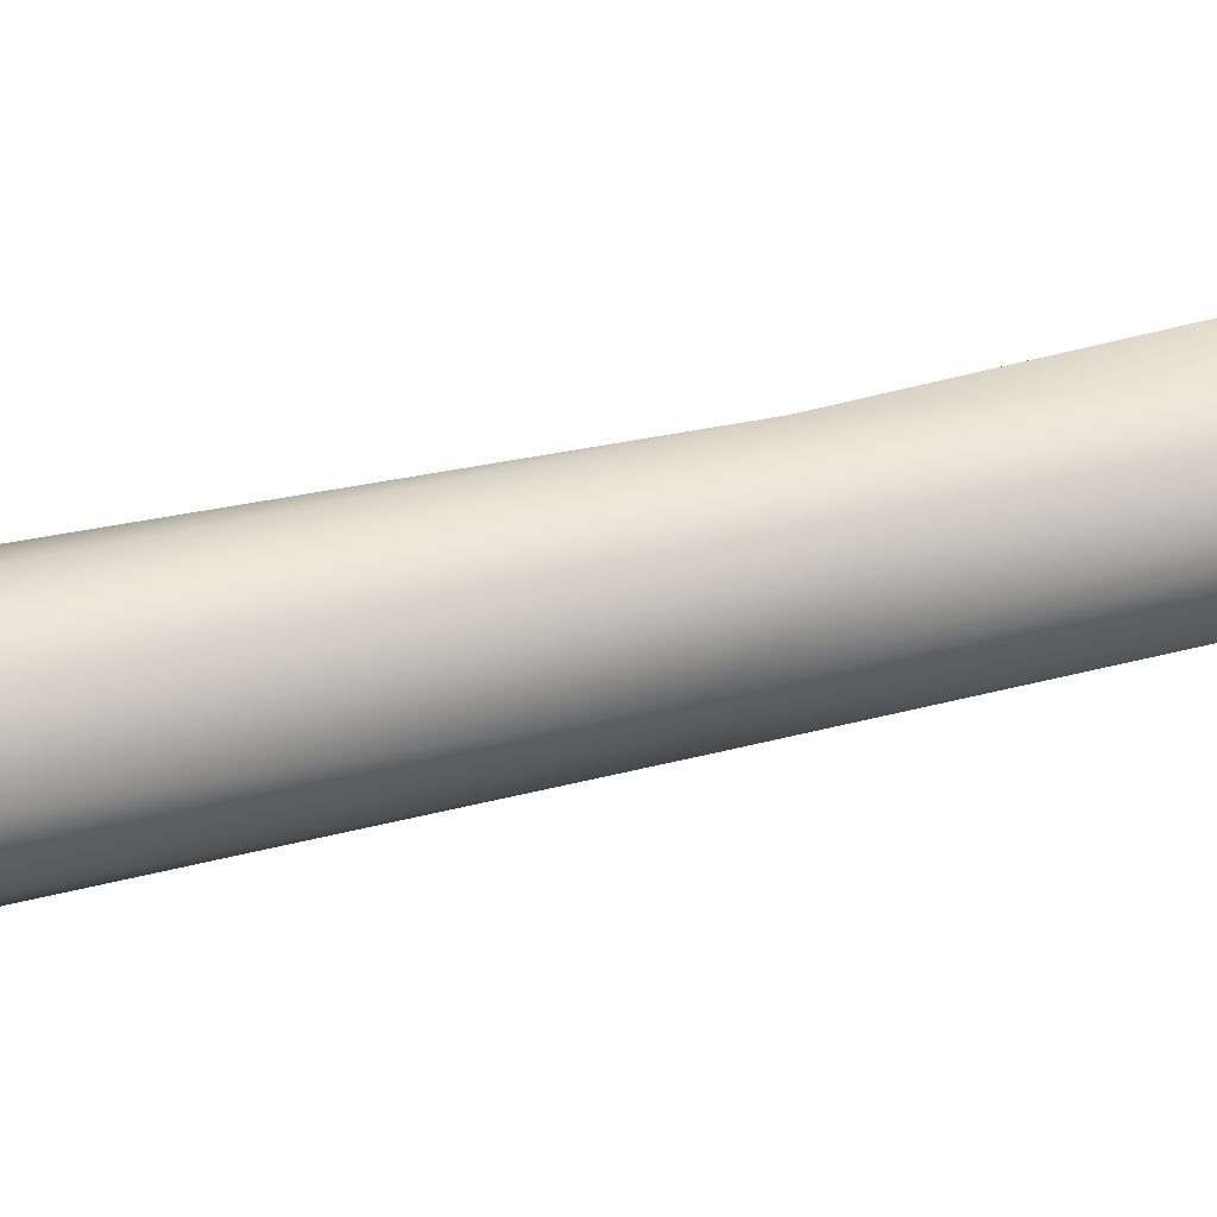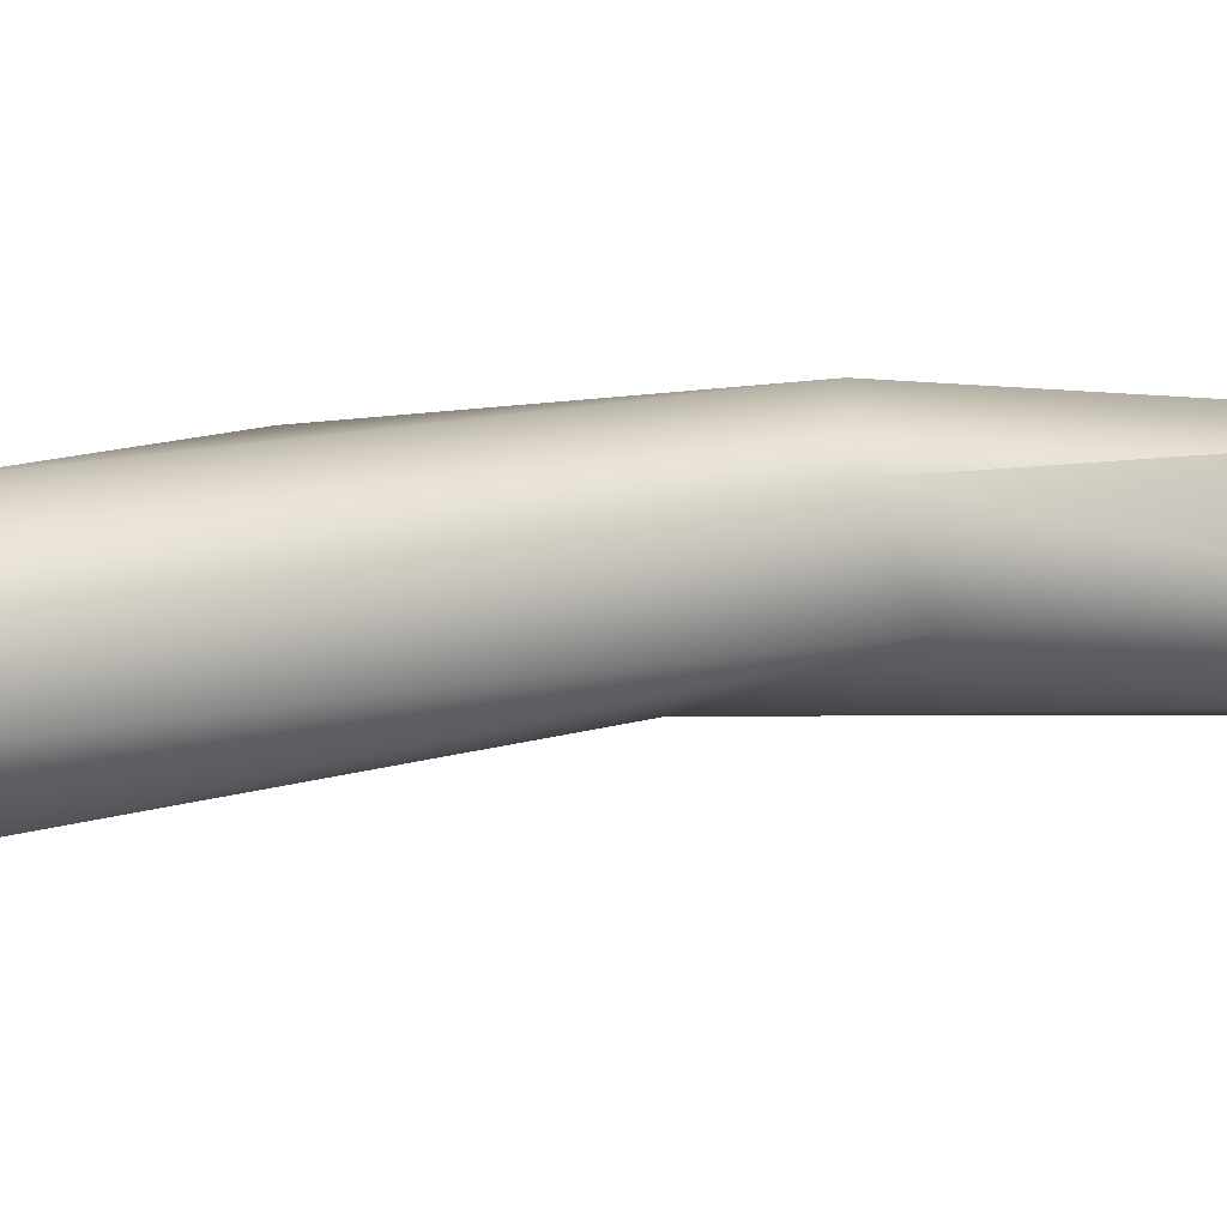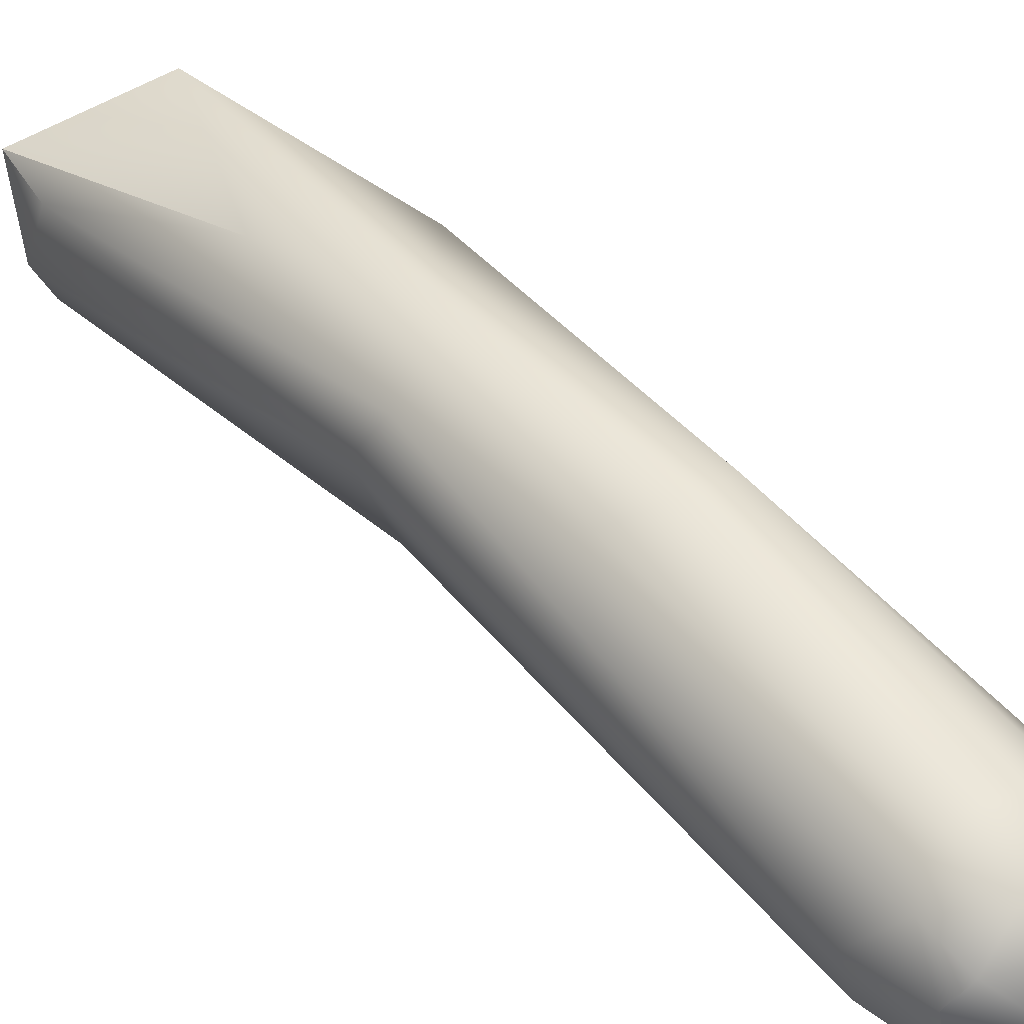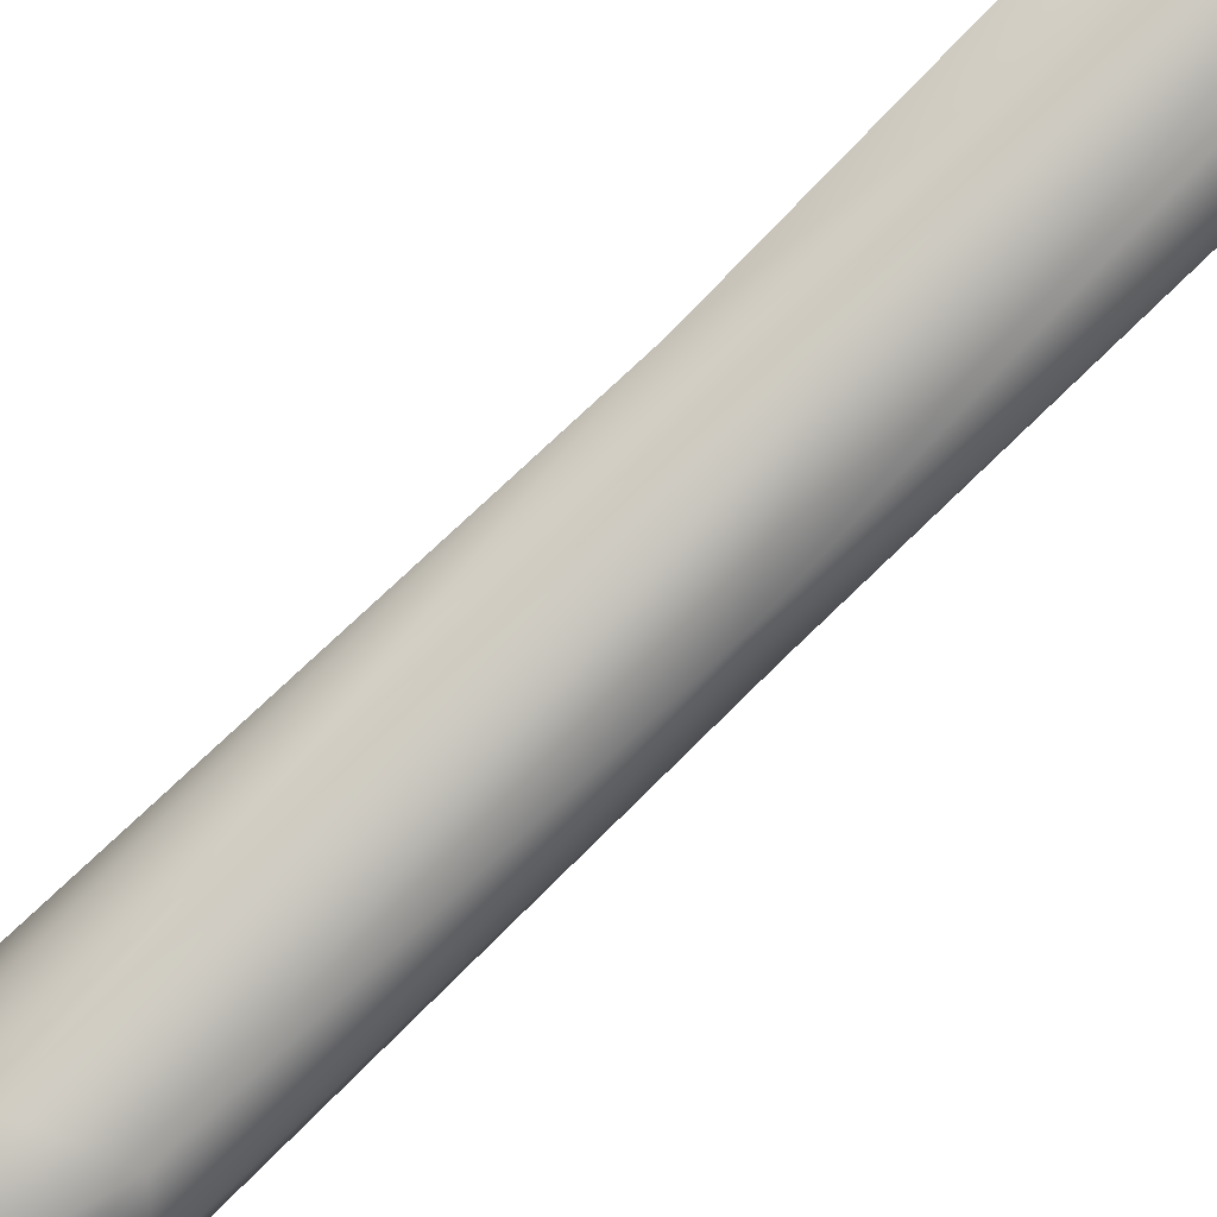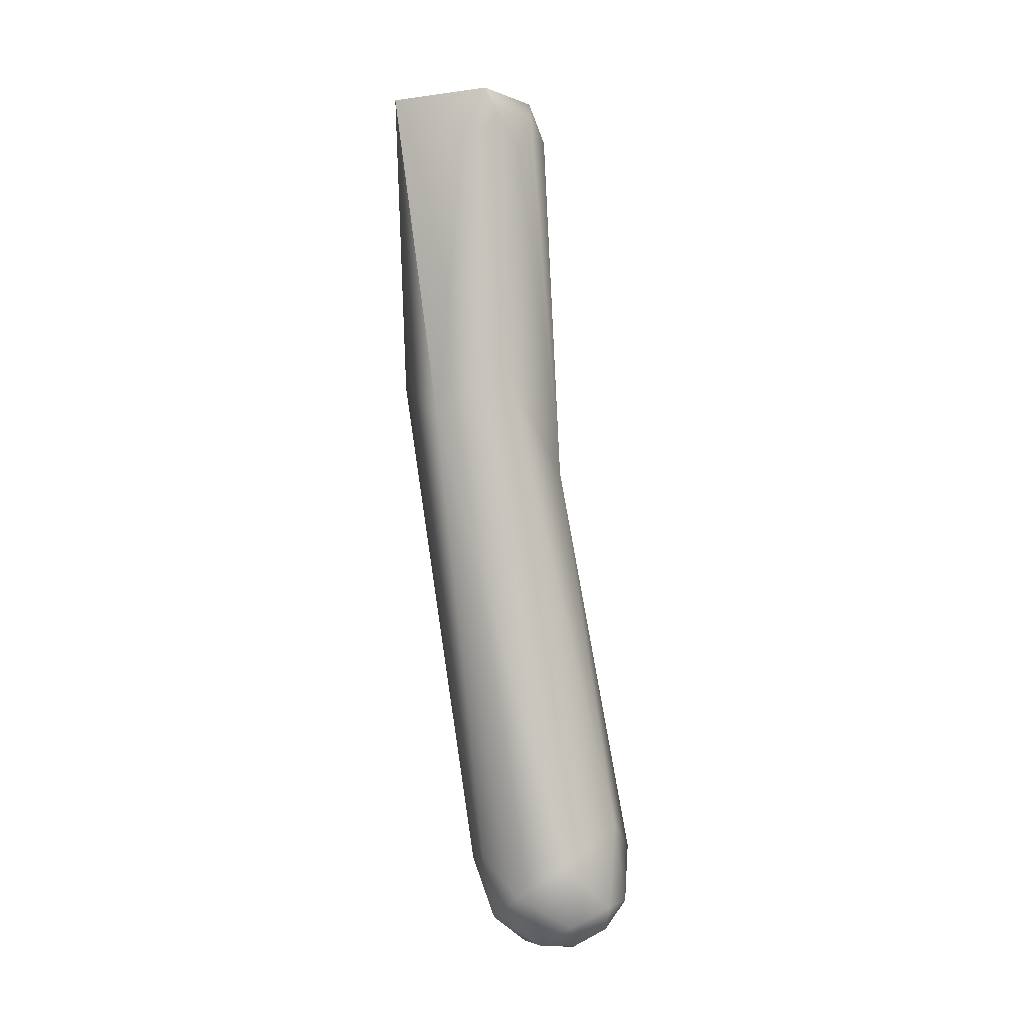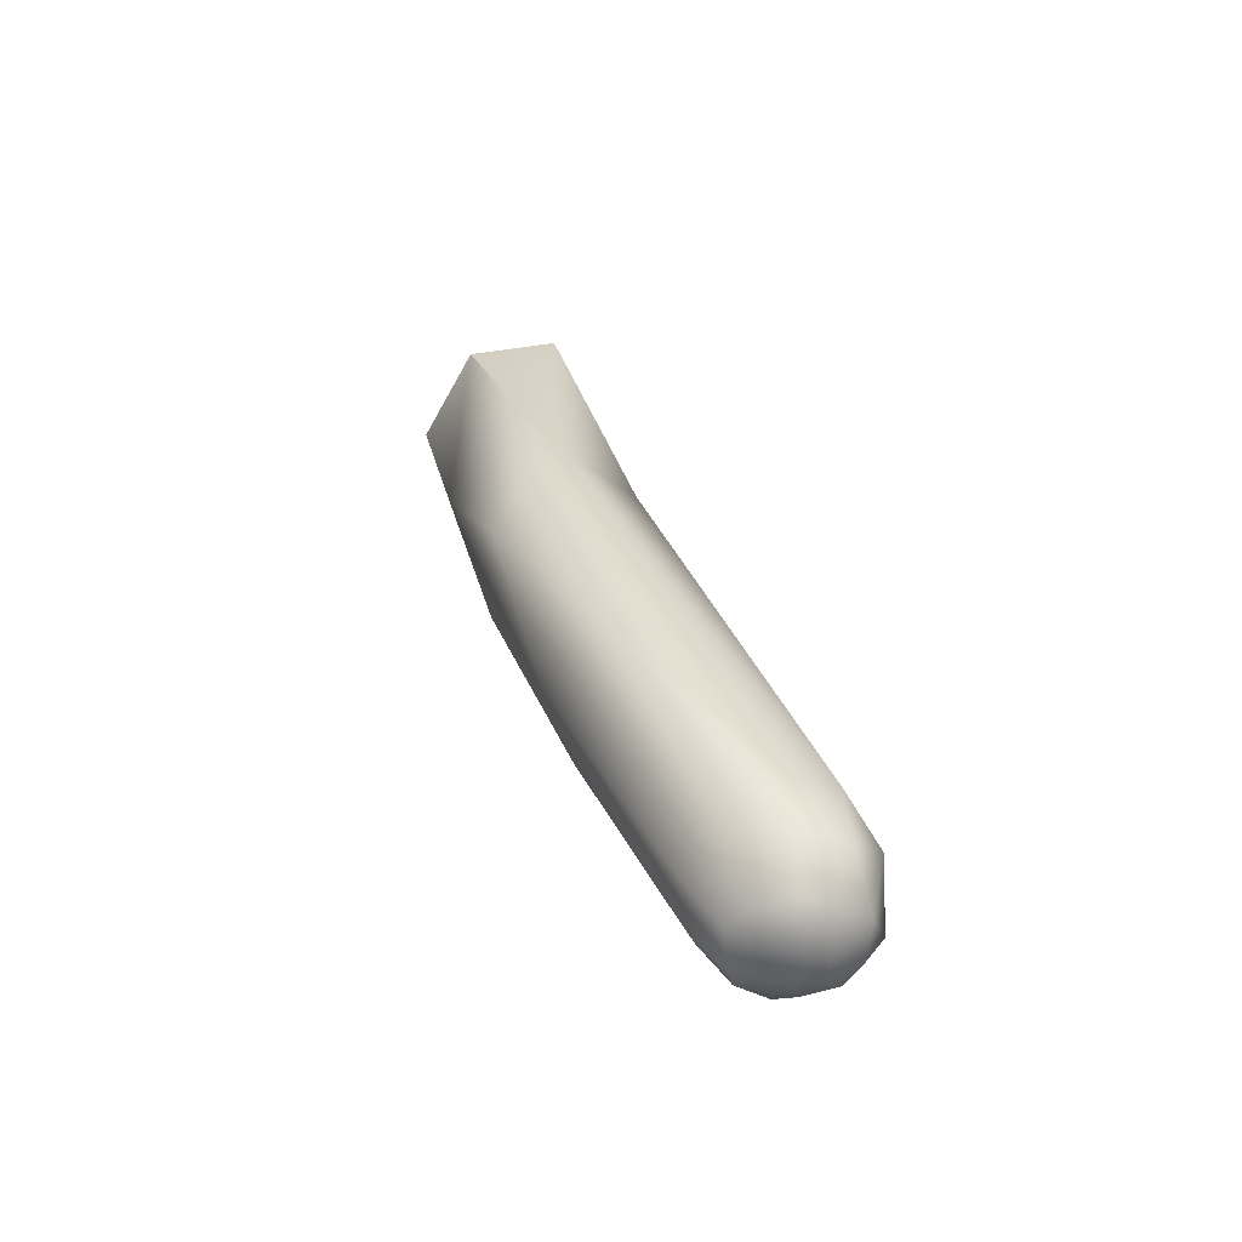
<metadata>
{"format":"obj","ext":"obj","renderer":"f3d","projection":"perspective","resolution":1024,"background":"white","views":[{"elev":-76.8,"azim":105.5,"up":"+Z"},{"elev":-35.6,"azim":78.8,"up":"+Z"},{"elev":17.6,"azim":-32.7,"up":"+Z"},{"elev":-67.3,"azim":138.7,"up":"+Z"},{"elev":17.8,"azim":136.6,"up":"+Y"},{"elev":-67.4,"azim":36.9,"up":"+Y"}]}
</metadata>
<code>
v -73.12 -44.13 1245
v -72.82 -43.92 1245
v -73.14 -43.62 1245
v -72.48 -44.06 1245
v -72.78 -43.55 1245
v -73.05 -44.3 1245
v -72.7 -44.29 1245
v -72.78 -44.39 1246
v -73.41 -43.84 1245
v -73.56 -43.94 1245
v -73.61 -43.21 1245
v -73.79 -43.3 1246
v -73.44 -44.13 1246
v -73.62 -43.77 1246
v -73.21 -44.18 1246
v -72.3 -43.71 1245
v -72.32 -42.94 1245
v -71.91 -43.37 1245
v -72.19 -44.09 1245
v -72.35 -44.28 1246
v -72.57 -44.29 1246
v -71.95 -43.85 1246
v -72.25 -43.85 1246
v -71.9 -43.07 1246
v -72.13 -43.32 1247
v -73.17 -42.69 1245
v -73.39 -43.65 1246
v -72.84 -43.77 1247
v -74.19 -41.33 1247
v -74.04 -41.06 1248
v -73.04 -41.24 1248
v -74.08 -38.81 1247
v -74.66 -37.1 1248
v -73.44 -37.37 1247
v -73.47 -41.34 1248
v -74.47 -39.36 1248
v -74.56 -38.95 1248
v -73.95 -39.1 1249
v -74.53 -37.57 1249
v -73.85 -34.46 1248
v -73.43 -34.63 1248
v -72.78 -37.98 1248
v -73.18 -37.91 1249
v -74.68 -34.83 1248
v -74.9 -34.81 1248
v -74.06 -34.85 1248
v -74.32 -34.49 1248
v -74.56 -34.36 1248
v -73.75 -34.1 1248
v -75.01 -35.33 1249
v -75.02 -34.7 1249
v -73.83 -35.26 1250
v -73.15 -34.28 1249
v -73.41 -43.84 1245
v -73.56 -43.94 1245
v -74.56 -34.36 1248
v -73.75 -34.1 1248
v -73.75 -34.1 1248
v -75.02 -34.7 1249
v -75.02 -34.7 1249
v -75.02 -34.7 1249
v -75.02 -34.7 1249
v -75.02 -34.7 1249
v -73.83 -35.26 1250
v -73.83 -35.26 1250
v -73.15 -34.28 1249
v -73.15 -34.28 1249
v -73.15 -34.28 1249
g grp1
f 1 7 6
f 9 3 1
f 3 5 2
f 2 4 7
f 4 19 7
f 3 2 1
f 7 1 2
f 16 19 4
f 2 16 4
f 2 5 16
f 5 3 26
f 7 8 6
f 19 20 7
f 7 20 8
f 8 20 21
f 11 3 54
f 10 11 54
f 9 1 55
f 6 55 1
f 11 10 12
f 12 10 14
f 11 26 3
f 6 13 55
f 10 13 14
f 29 12 14
f 30 29 14
f 8 13 6
f 8 15 13
f 8 21 15
f 15 14 13
f 28 15 21
f 14 15 27
f 27 15 28
f 14 27 30
f 16 18 19
f 5 26 17
f 16 5 17
f 17 18 16
f 26 34 17
f 17 34 42
f 42 18 17
f 24 18 42
f 24 42 43
f 23 21 20
f 21 23 28
f 22 19 18
f 20 19 22
f 20 22 23
f 24 22 18
f 22 24 25
f 22 25 23
f 30 27 35
f 11 32 26
f 25 24 43
f 35 27 28
f 25 31 23
f 31 28 23
f 11 12 37
f 37 12 29
f 37 29 36
f 36 29 30
f 34 26 32
f 31 35 28
f 37 32 11
f 32 37 33
f 30 35 38
f 36 30 38
f 38 35 31
f 36 38 39
f 25 43 31
f 31 43 38
f 43 52 38
f 36 50 37
f 50 36 39
f 32 46 34
f 40 34 46
f 34 40 41
f 40 49 41
f 49 53 41
f 34 41 42
f 53 42 41
f 47 46 32
f 44 47 32
f 33 44 32
f 45 44 33
f 37 45 33
f 44 48 47
f 44 45 48
f 51 48 45
f 59 45 50
f 40 46 47
f 40 47 57
f 48 57 47
f 60 58 56
f 50 45 37
f 50 39 61
f 39 52 62
f 52 39 38
f 43 42 66
f 58 60 67
f 43 66 64
f 65 68 63

</code>
